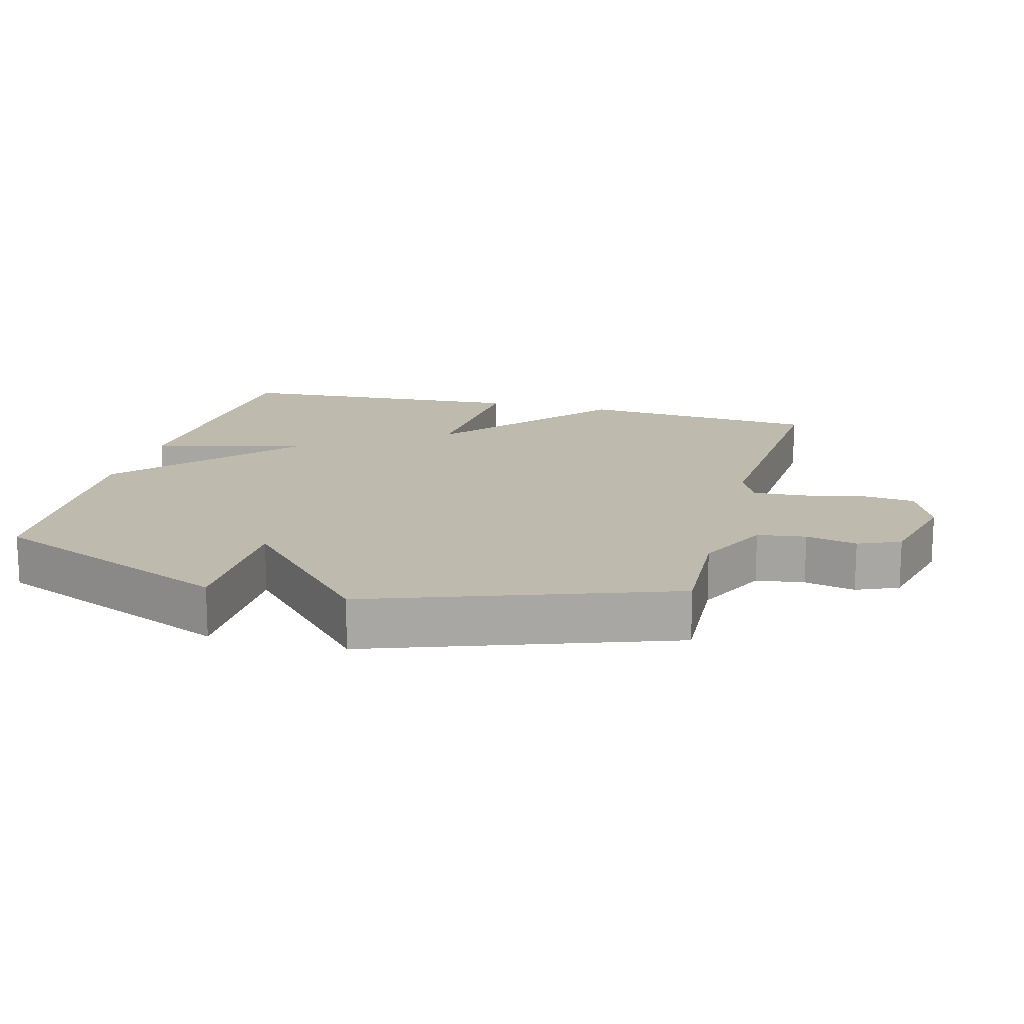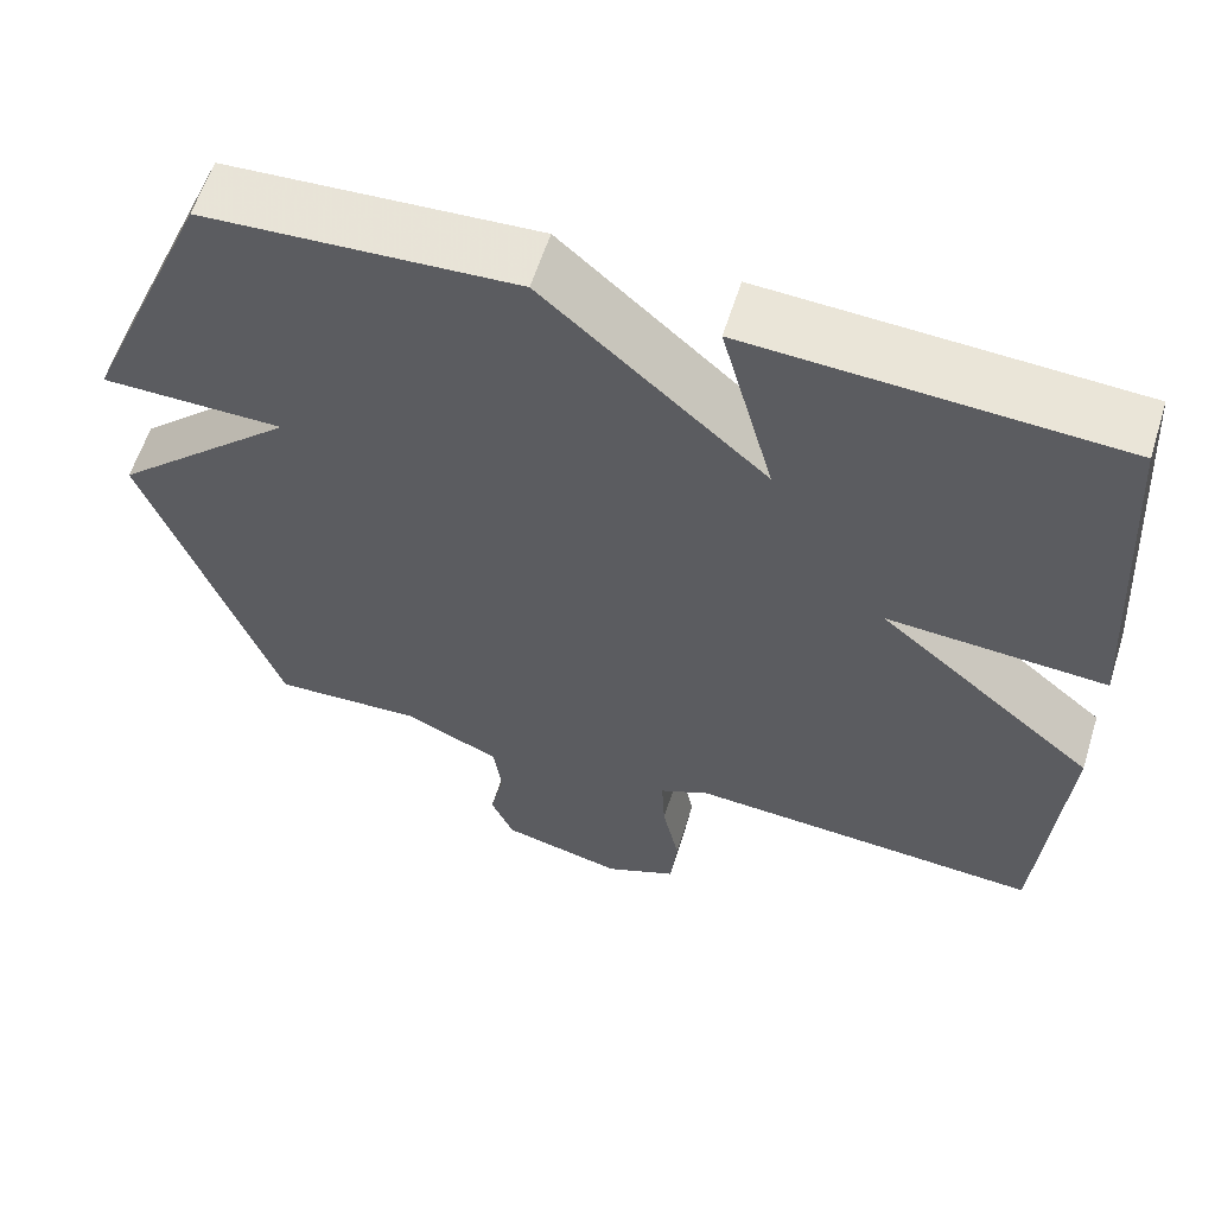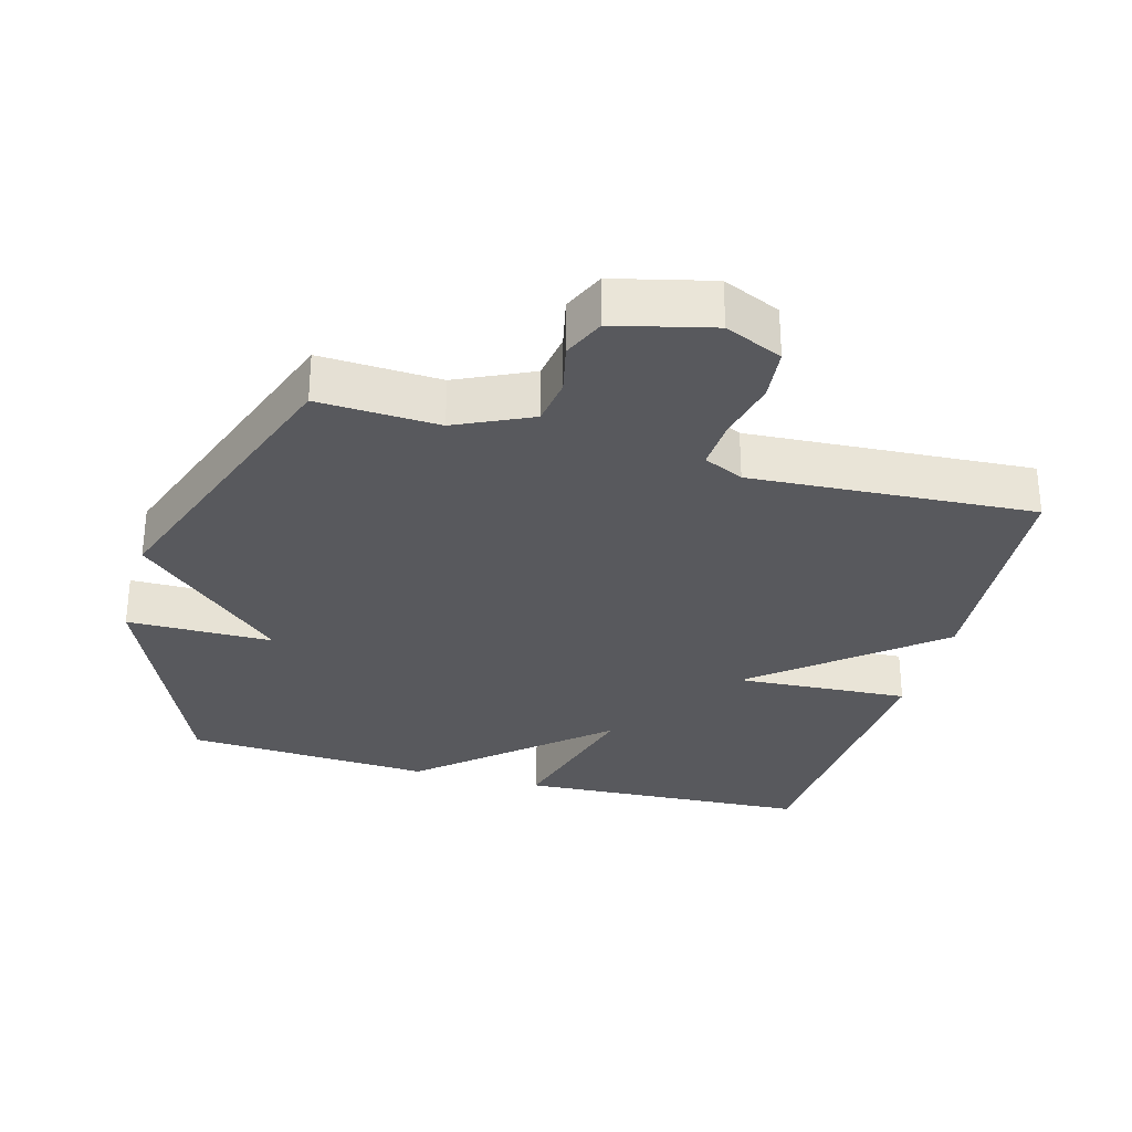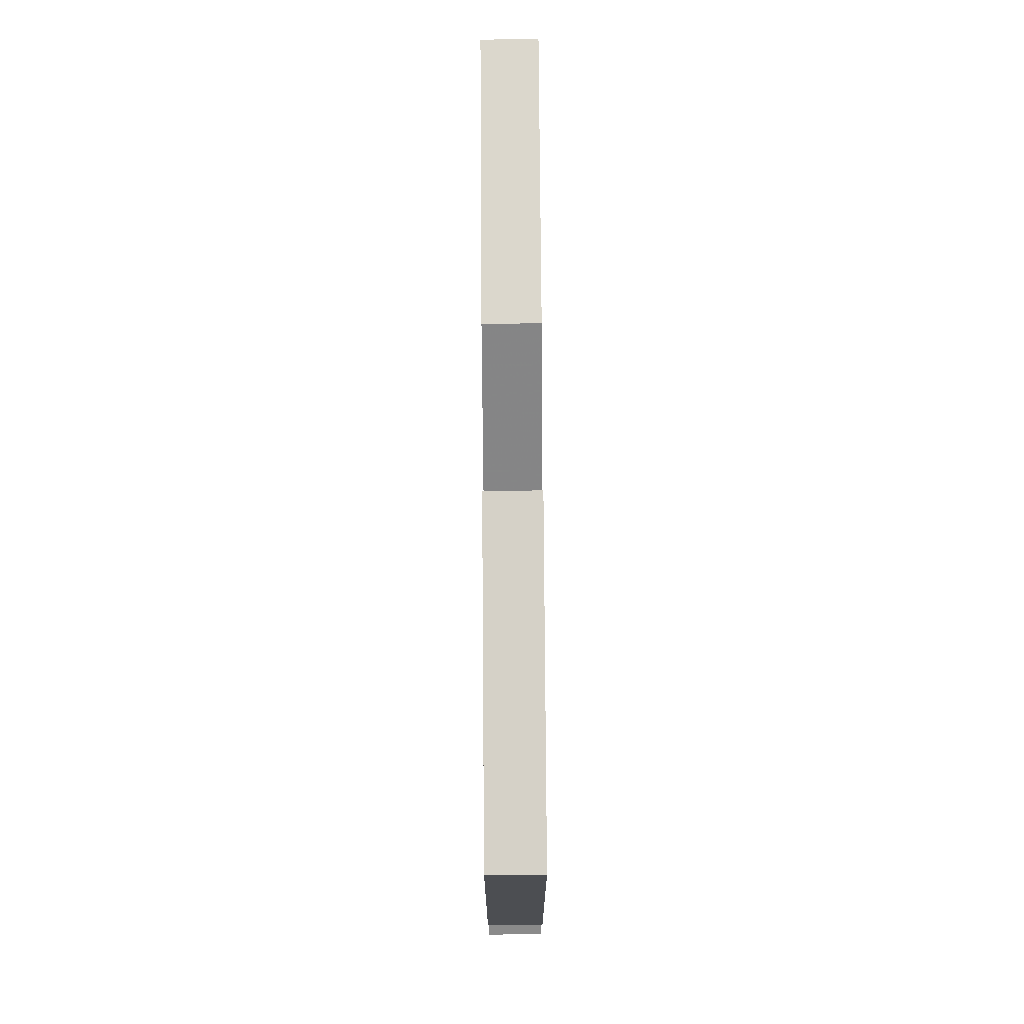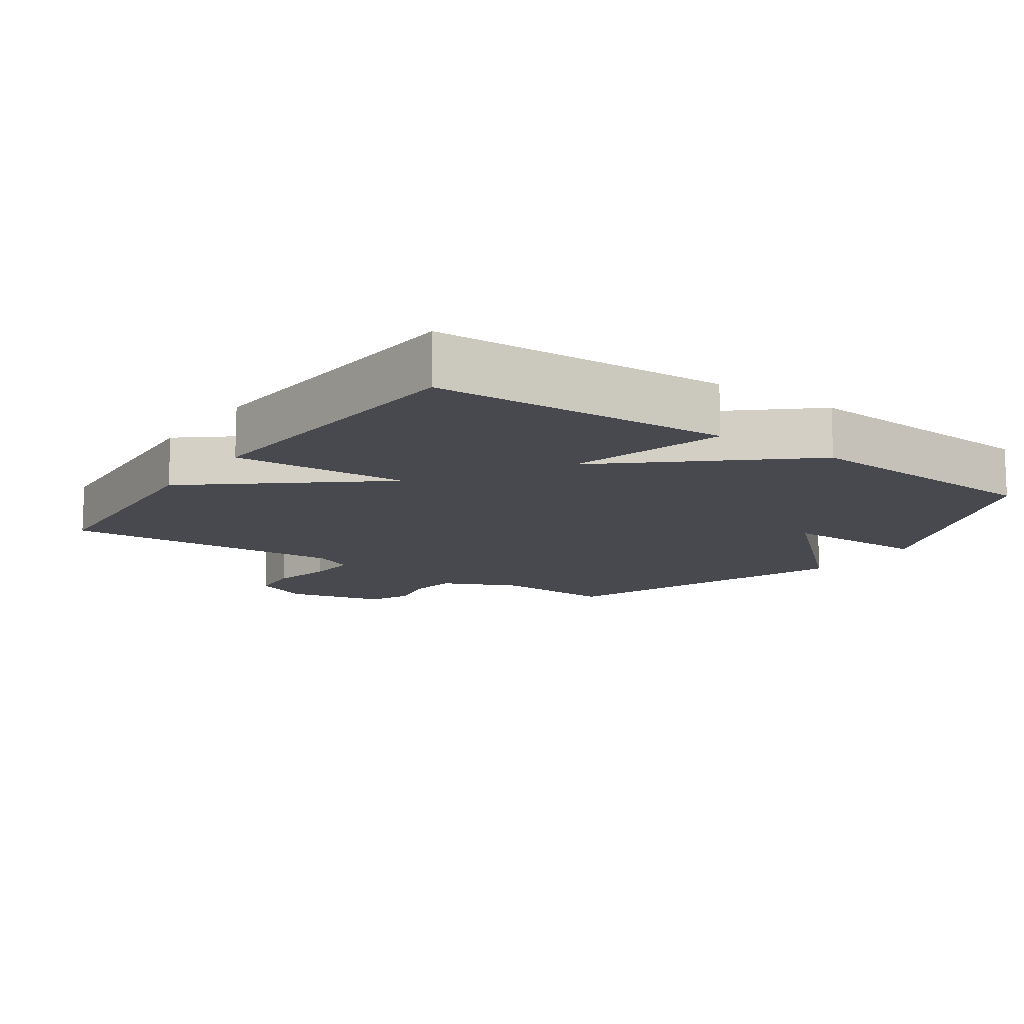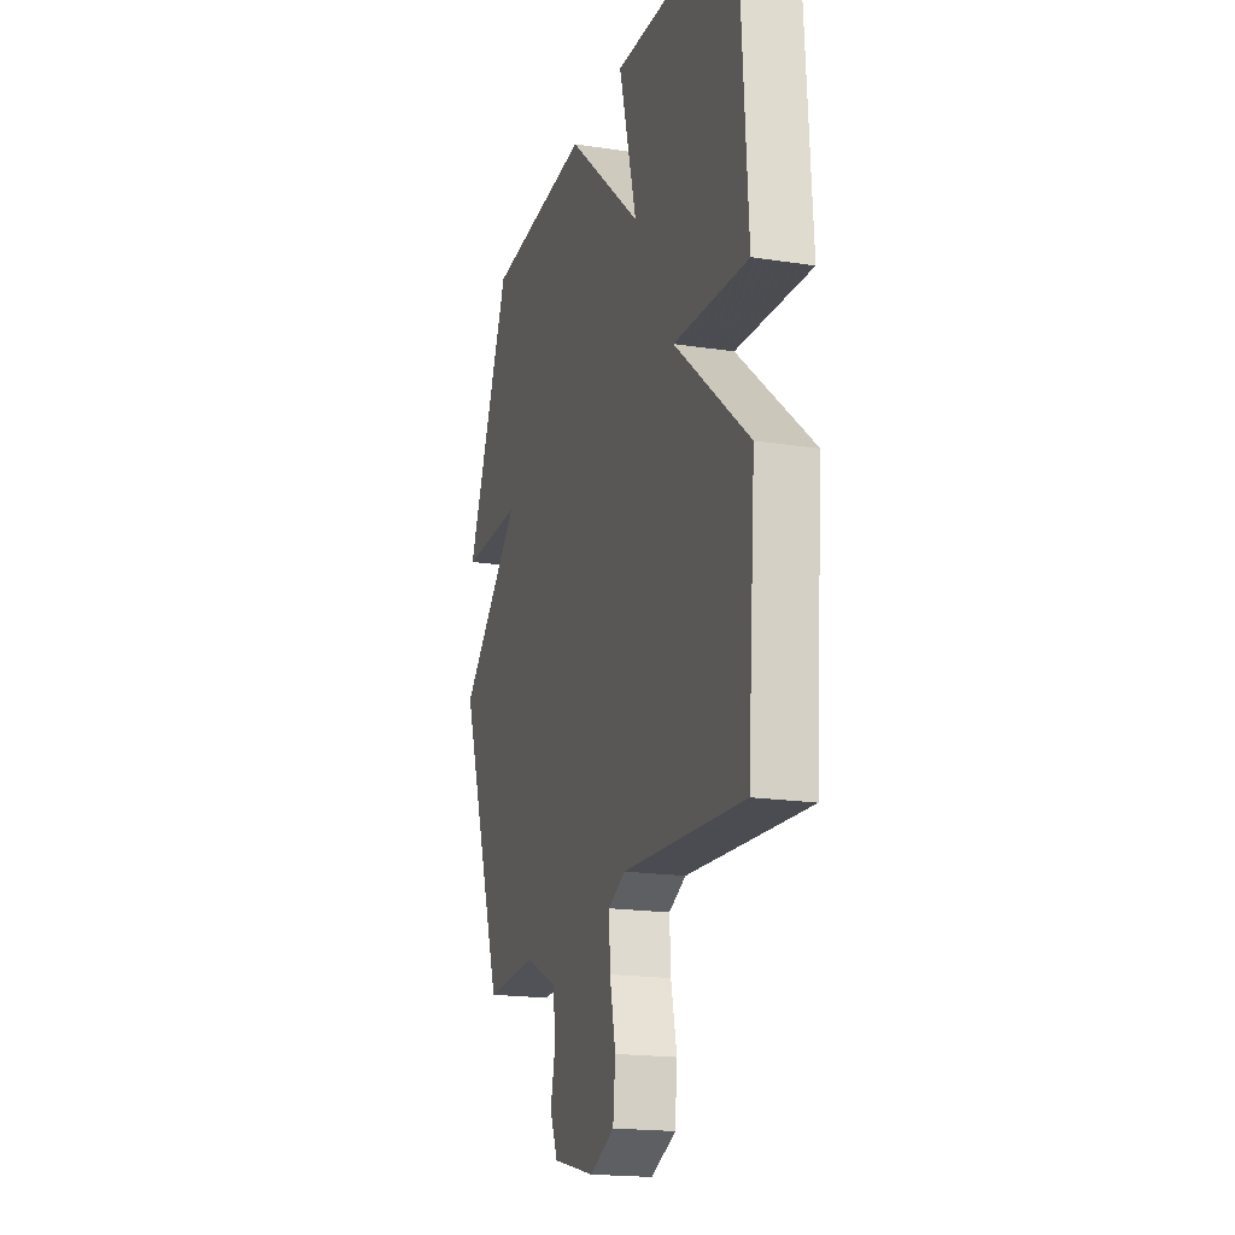
<metadata>
{"format":"obj","ext":"obj","renderer":"f3d","projection":"perspective","resolution":1024,"background":"white","views":[{"elev":15.7,"azim":105.0,"up":"+Y"},{"elev":59.7,"azim":-162.6,"up":"+Z"},{"elev":-30.2,"azim":164.5,"up":"+Y"},{"elev":76.7,"azim":-90.4,"up":"+Z"},{"elev":-12.6,"azim":-35.2,"up":"+Y"},{"elev":-18.7,"azim":-106.5,"up":"+Z"}]}
</metadata>
<code>
v -0.5 0.07 0.5
v -0.066 0.07 0.522
v -0.128 0.07 0.291
v 0.134 0.07 0.522
v 0.5 0.07 0.5
v 0.655 0.07 0.138
v 0.439 0.07 0.137
v 0.655 0.07 -0.062
v 0.5 0.07 -0.5
v 0.322 0.07 -0.491
v 0.211 0.07 -0.543
v 0.201 0.07 -0.614
v 0.218 0.07 -0.689
v 0.191 0.07 -0.751
v 0.047 0.07 -0.786
v -0.038 0.07 -0.748
v -0.046 0.07 -0.669
v -0.026 0.07 -0.578
v -0.022 0.07 -0.503
v -0.081 0.07 -0.475
v -0.5 0.07 -0.5
v -0.528 0.07 -0.143
v -0.27 0.07 0.072
v -0.528 0.07 0.057
v -0.5 0 0.5
v -0.066 0 0.522
v -0.128 0 0.291
v 0.134 0 0.522
v 0.5 0 0.5
v 0.655 0 0.138
v 0.439 0 0.137
v 0.655 0 -0.062
v 0.5 0 -0.5
v 0.322 0 -0.491
v 0.211 0 -0.543
v 0.201 0 -0.614
v 0.218 0 -0.689
v 0.191 0 -0.751
v 0.047 0 -0.786
v -0.038 0 -0.748
v -0.046 0 -0.669
v -0.026 0 -0.578
v -0.022 0 -0.503
v -0.081 0 -0.475
v -0.5 0 -0.5
v -0.528 0 -0.143
v -0.27 0 0.072
v -0.528 0 0.057
f 1 2 3
f 24 1 3
f 23 24 3
f 20 21 22 23
f 3 4 5
f 23 3 5
f 20 23 5
f 19 20 5
f 18 19 5
f 16 17 18
f 15 16 18
f 14 15 18
f 13 14 18
f 12 13 18
f 11 12 18
f 10 11 18 5
f 7 8 9 10
f 7 10 5
f 5 6 7
f 27 26 25
f 27 25 48
f 27 48 47
f 47 46 45 44
f 29 28 27
f 29 27 47
f 29 47 44
f 29 44 43
f 29 43 42
f 42 41 40
f 42 40 39
f 42 39 38
f 42 38 37
f 42 37 36
f 42 36 35
f 29 42 35 34
f 34 33 32 31
f 29 34 31
f 31 30 29
f 1 25 26 2
f 2 26 27 3
f 3 27 28 4
f 4 28 29 5
f 5 29 30 6
f 6 30 31 7
f 7 31 32 8
f 8 32 33 9
f 9 33 34 10
f 10 34 35 11
f 11 35 36 12
f 12 36 37 13
f 13 37 38 14
f 14 38 39 15
f 15 39 40 16
f 16 40 41 17
f 17 41 42 18
f 18 42 43 19
f 19 43 44 20
f 20 44 45 21
f 21 45 46 22
f 22 46 47 23
f 23 47 48 24
f 24 48 25 1

</code>
